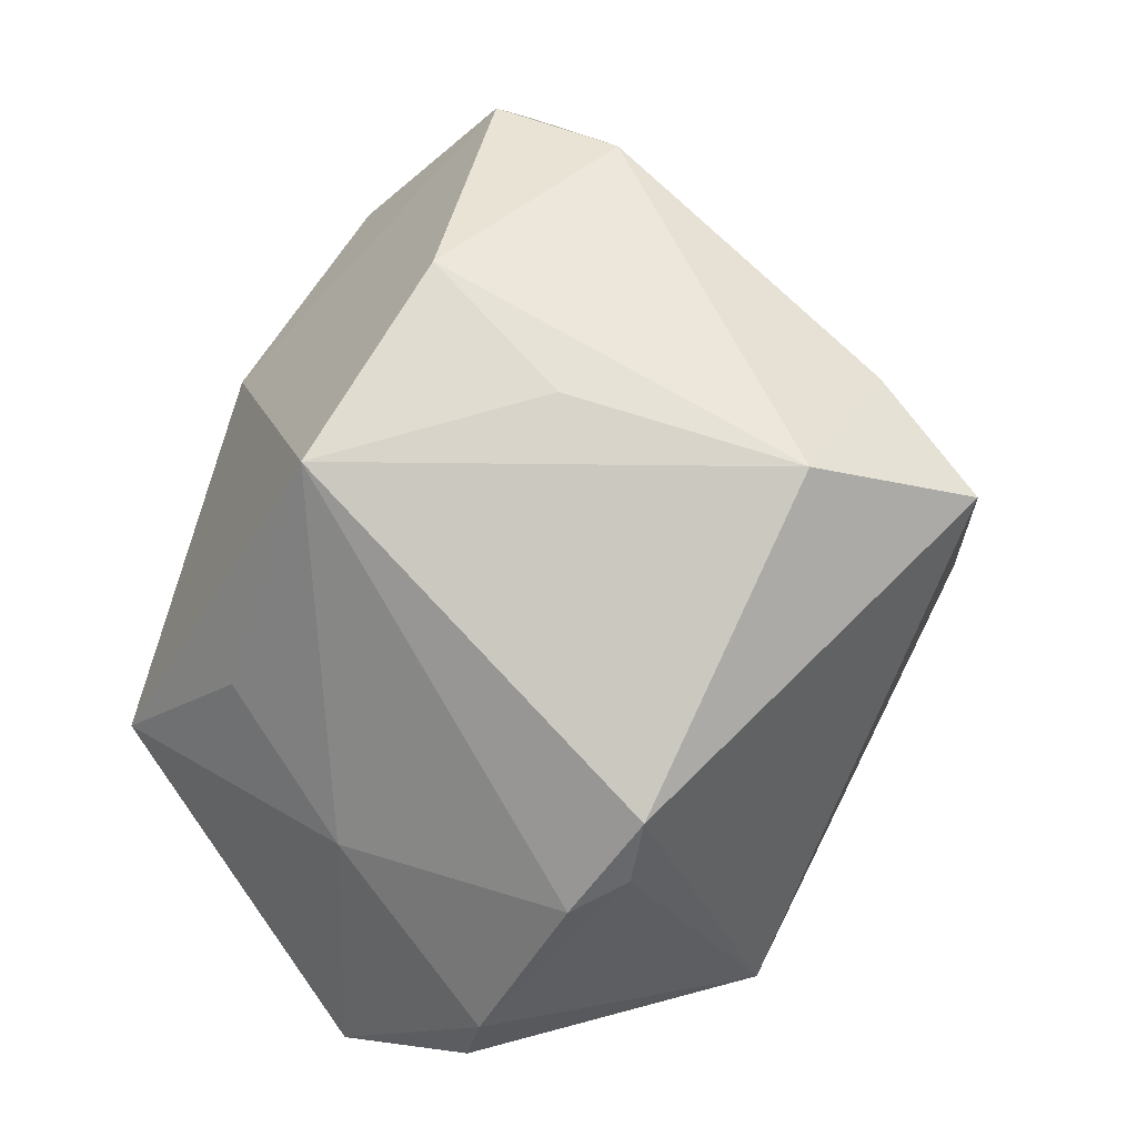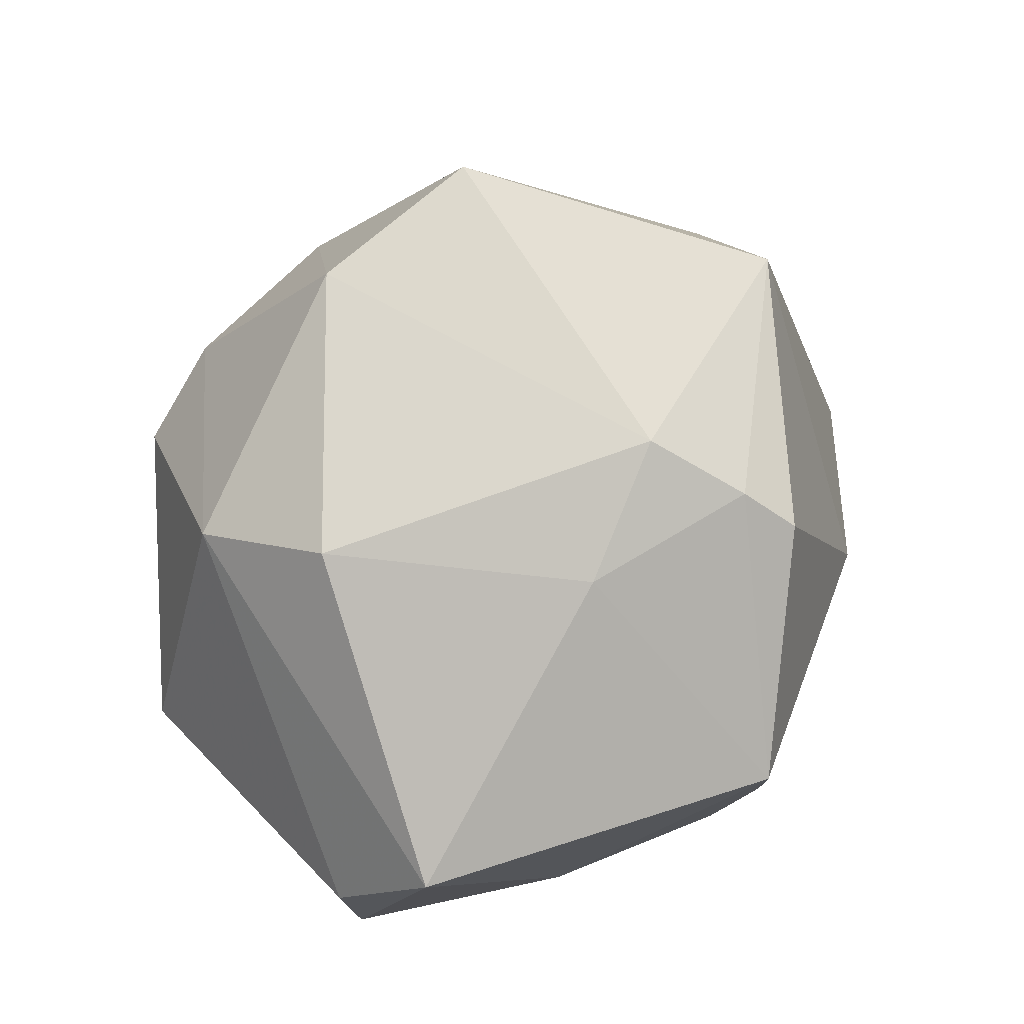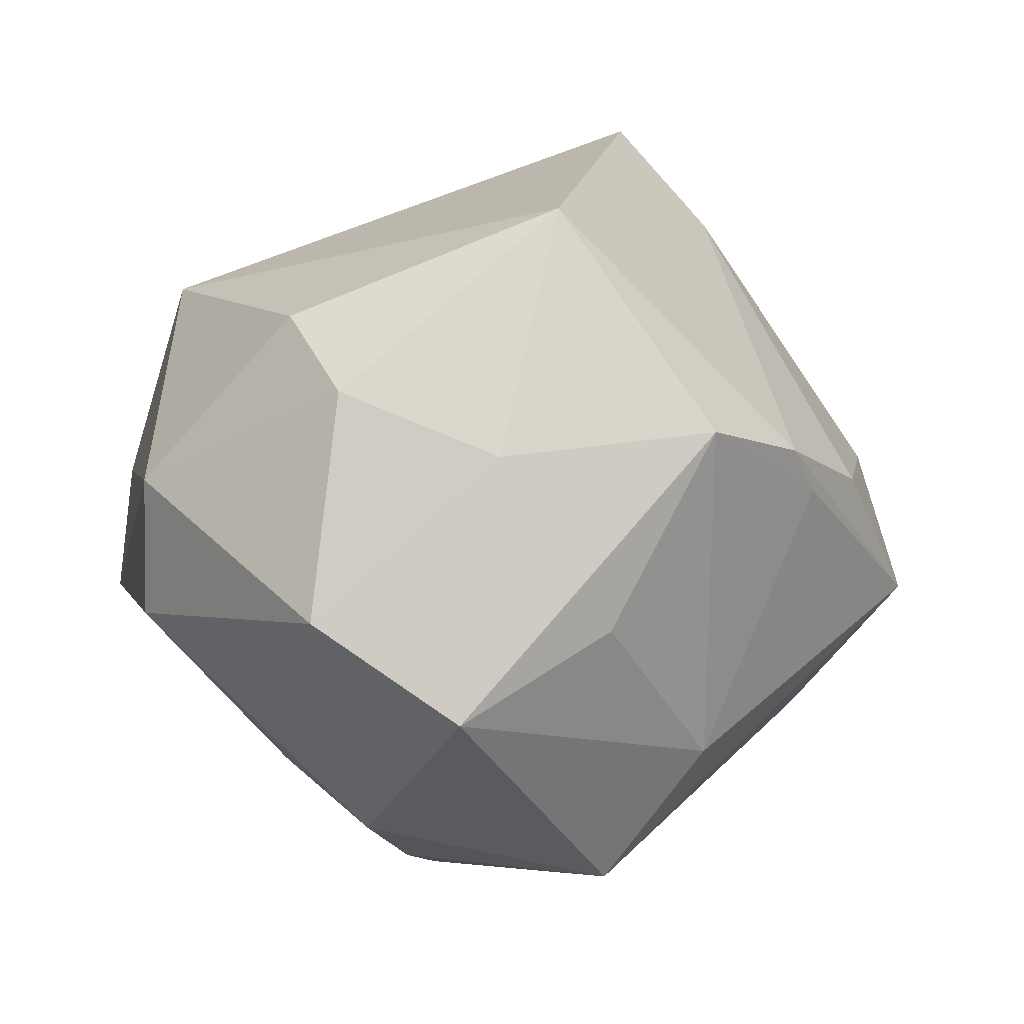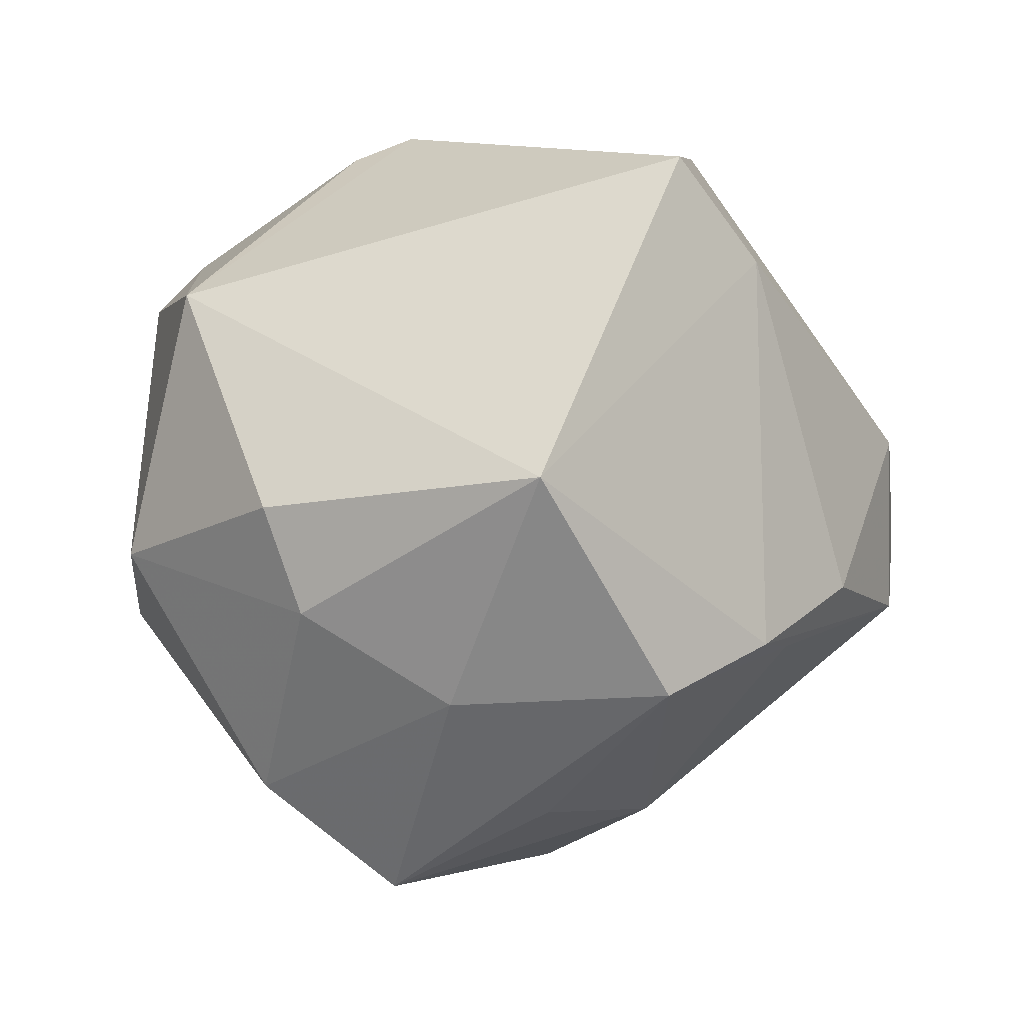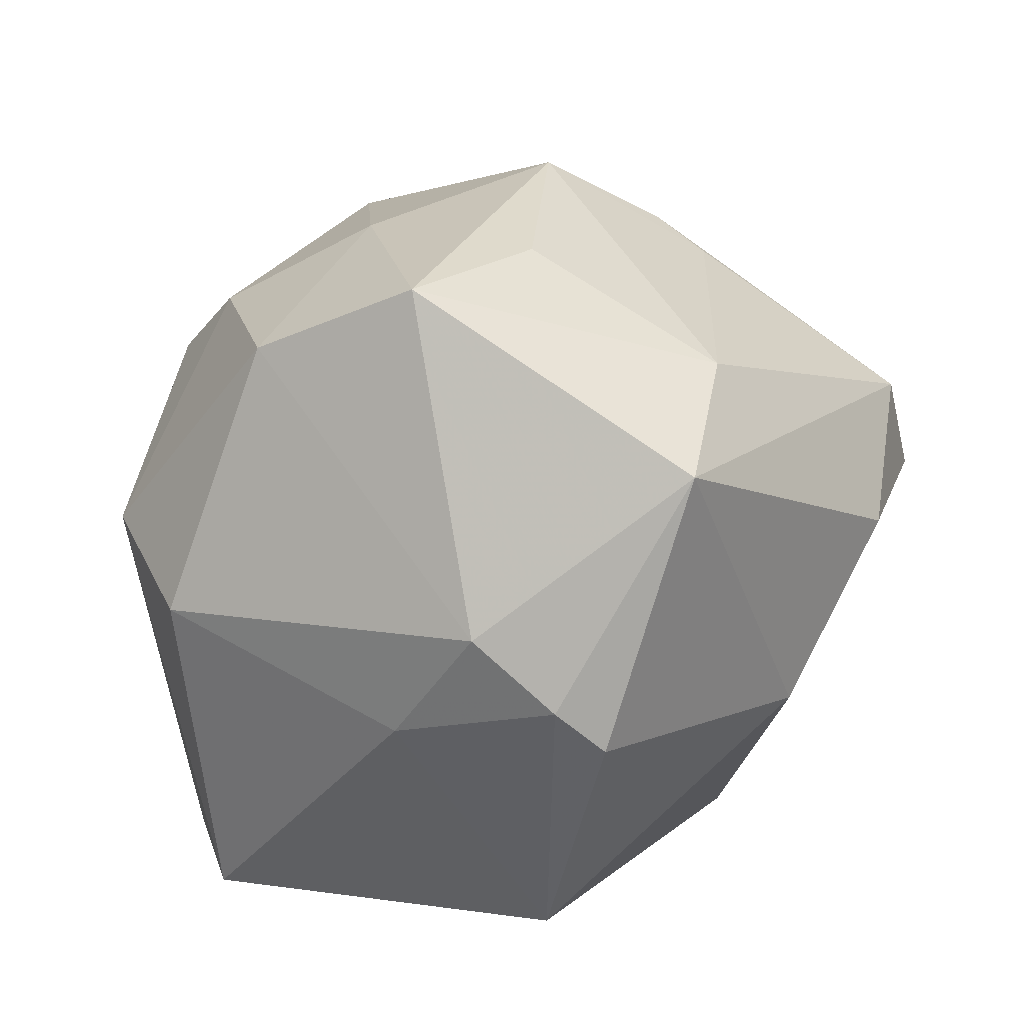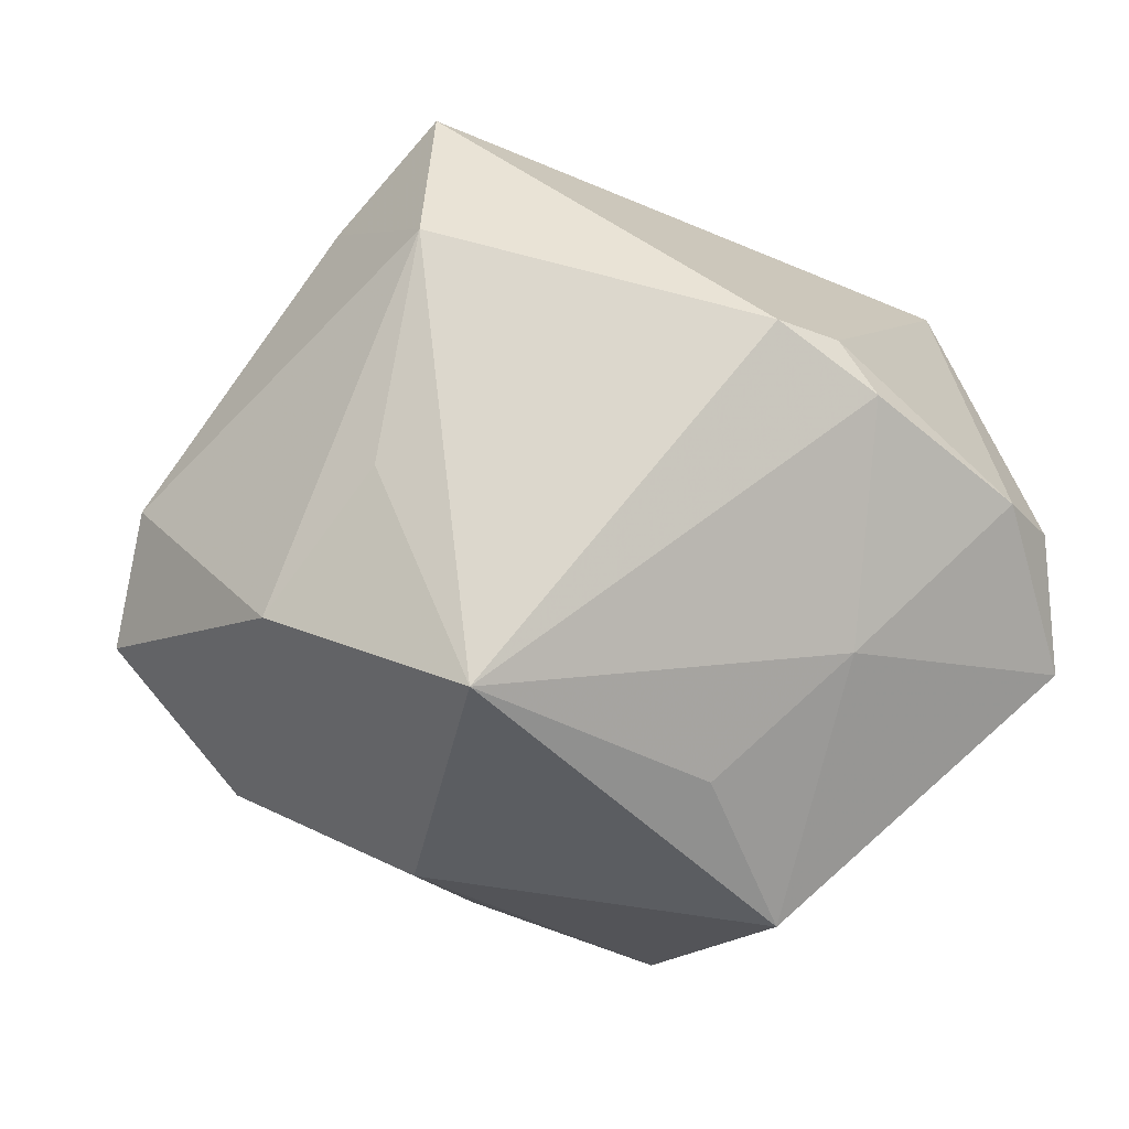
<metadata>
{"format":"obj","ext":"obj","renderer":"f3d","projection":"perspective","resolution":1024,"background":"white","views":[{"elev":-78.0,"azim":-97.3,"up":"+Y"},{"elev":23.8,"azim":120.1,"up":"+Y"},{"elev":27.0,"azim":171.4,"up":"+Z"},{"elev":69.1,"azim":-178.7,"up":"+Z"},{"elev":51.5,"azim":151.3,"up":"+Y"},{"elev":-20.8,"azim":-9.0,"up":"+Z"}]}
</metadata>
<code>
v 0.0217 -0.03985 0.003951
v 0.01293 0.01863 -0.03609
v -0.02932 -0.01776 0.0284
v -0.04976 -0.001157 -0.01257
v 0.0419 0.01541 -0.002082
v -0.02606 -0.03156 -0.00302
v -0.04085 0.01365 0.007907
v 0.02654 0.01144 -0.02548
v 0.0198 0.0252 0.02839
v 0.00915 0.0144 -0.04031
v -0.01837 -0.001042 -0.03541
v 0.04278 -0.02498 -0.003538
v -0.00718 0.04053 0.005472
v 0.04094 0.01365 0.01382
v -0.03373 0.02208 0.01113
v 0.03757 -0.03089 -0.002801
v -0.007574 0.03733 -0.02836
v 0.01789 -0.04005 0.009368
v 0.003716 0.03354 0.02348
v 0.04528 -0.01833 -0.0162
v 0.03503 -0.01351 0.02552
v -0.03584 -0.02369 -0.01637
v -0.04793 -0.007782 9.012e-05
v -0.01915 0.0348 -0.01427
v -0.03093 0.02382 0.01713
v -0.03633 0.008873 -0.02486
v 0.02121 -0.0292 -0.01875
v 0.01684 -0.012 -0.04199
v -0.04863 0.01007 -0.008923
v -0.01976 0.03211 0.02406
v -0.02253 -0.03475 0.02094
v -0.02008 -0.02541 0.03847
v 0.01012 0.04813 -0.0001214
v 0.024 0.01492 0.03307
v 0.01813 0.02473 -0.02754
v -0.017 -0.03469 -0.02597
v 0.007777 -0.02442 -0.03108
v 0.02461 0.03886 0.008121
v -0.005432 0.01507 0.04389
v 0.01121 -0.043 0.009736
f 21 39 32
f 40 21 32
f 39 21 34
f 19 30 39
f 33 30 19
f 27 28 20
f 16 27 20
f 4 23 29
f 31 40 32
f 36 40 31
f 29 23 7
f 38 35 33
f 33 19 38
f 13 30 33
f 33 24 13
f 13 24 30
f 36 28 37
f 37 27 36
f 28 27 37
f 12 16 20
f 21 16 12
f 21 40 18
f 18 16 21
f 22 31 23
f 23 4 22
f 29 7 25
f 39 30 25
f 3 7 23
f 3 31 32
f 23 31 3
f 3 25 7
f 32 39 3
f 39 25 3
f 9 38 19
f 39 34 9
f 9 19 39
f 35 38 5
f 14 9 34
f 38 9 14
f 14 34 21
f 14 5 38
f 21 12 14
f 14 12 20
f 20 5 14
f 1 18 40
f 16 18 1
f 27 16 1
f 1 40 36
f 36 27 1
f 11 28 36
f 11 10 28
f 36 22 11
f 11 22 4
f 8 5 20
f 35 5 8
f 20 28 8
f 36 31 6
f 6 22 36
f 31 22 6
f 15 24 29
f 29 25 15
f 30 24 15
f 15 25 30
f 35 8 2
f 28 10 2
f 2 8 28
f 26 4 29
f 26 11 4
f 17 2 10
f 33 35 17
f 35 2 17
f 17 24 33
f 10 11 17
f 11 26 17
f 29 24 17
f 17 26 29

</code>
